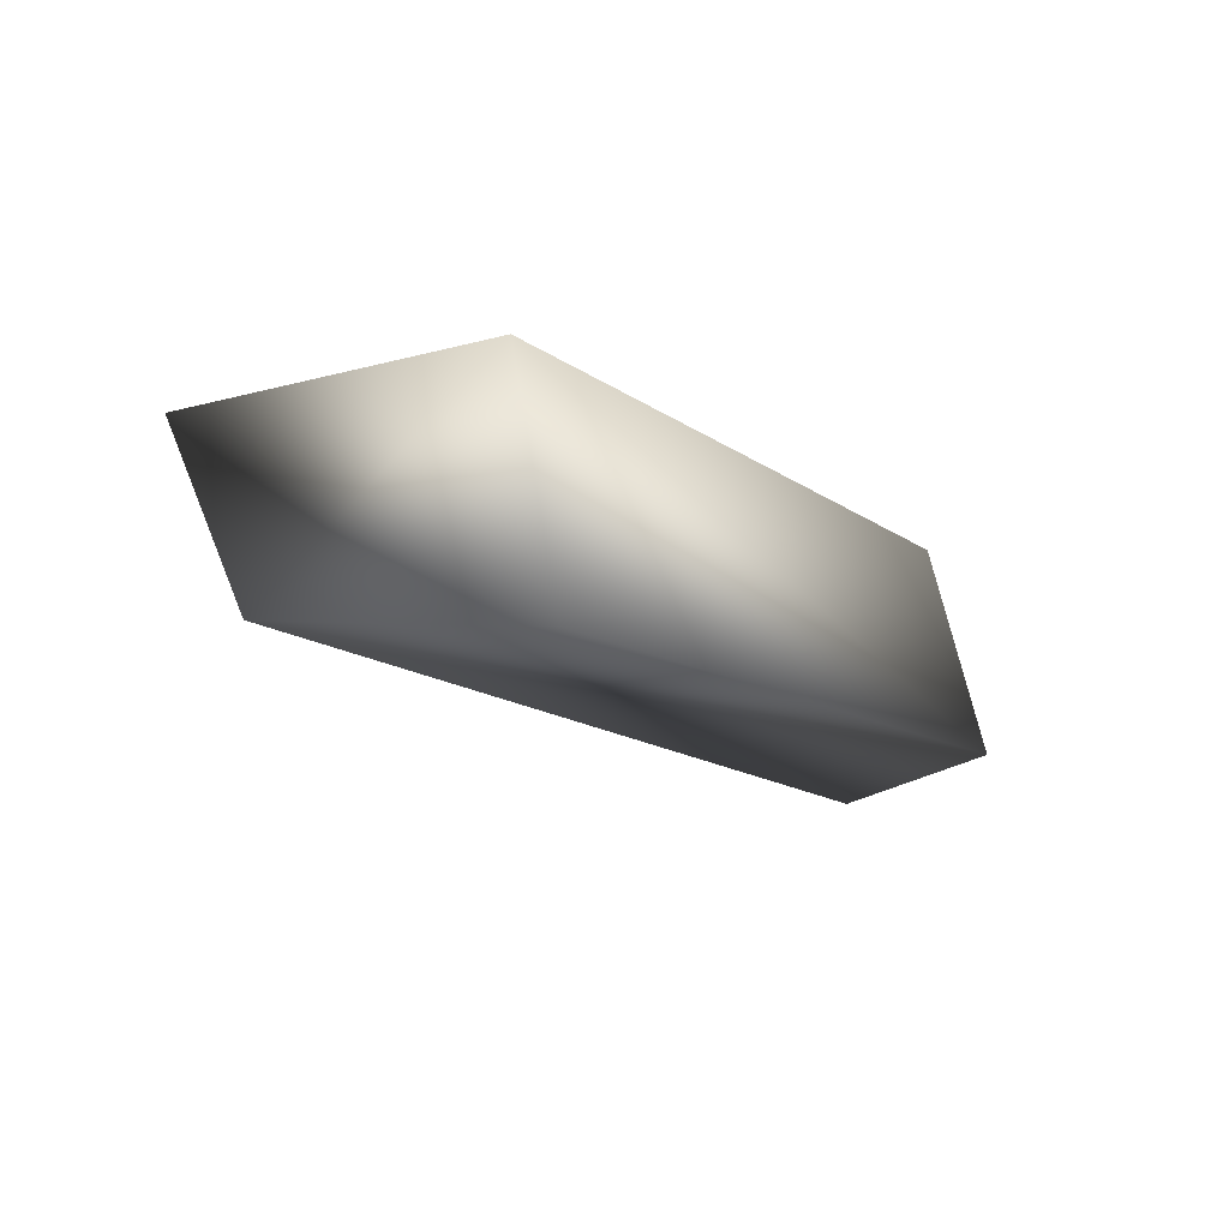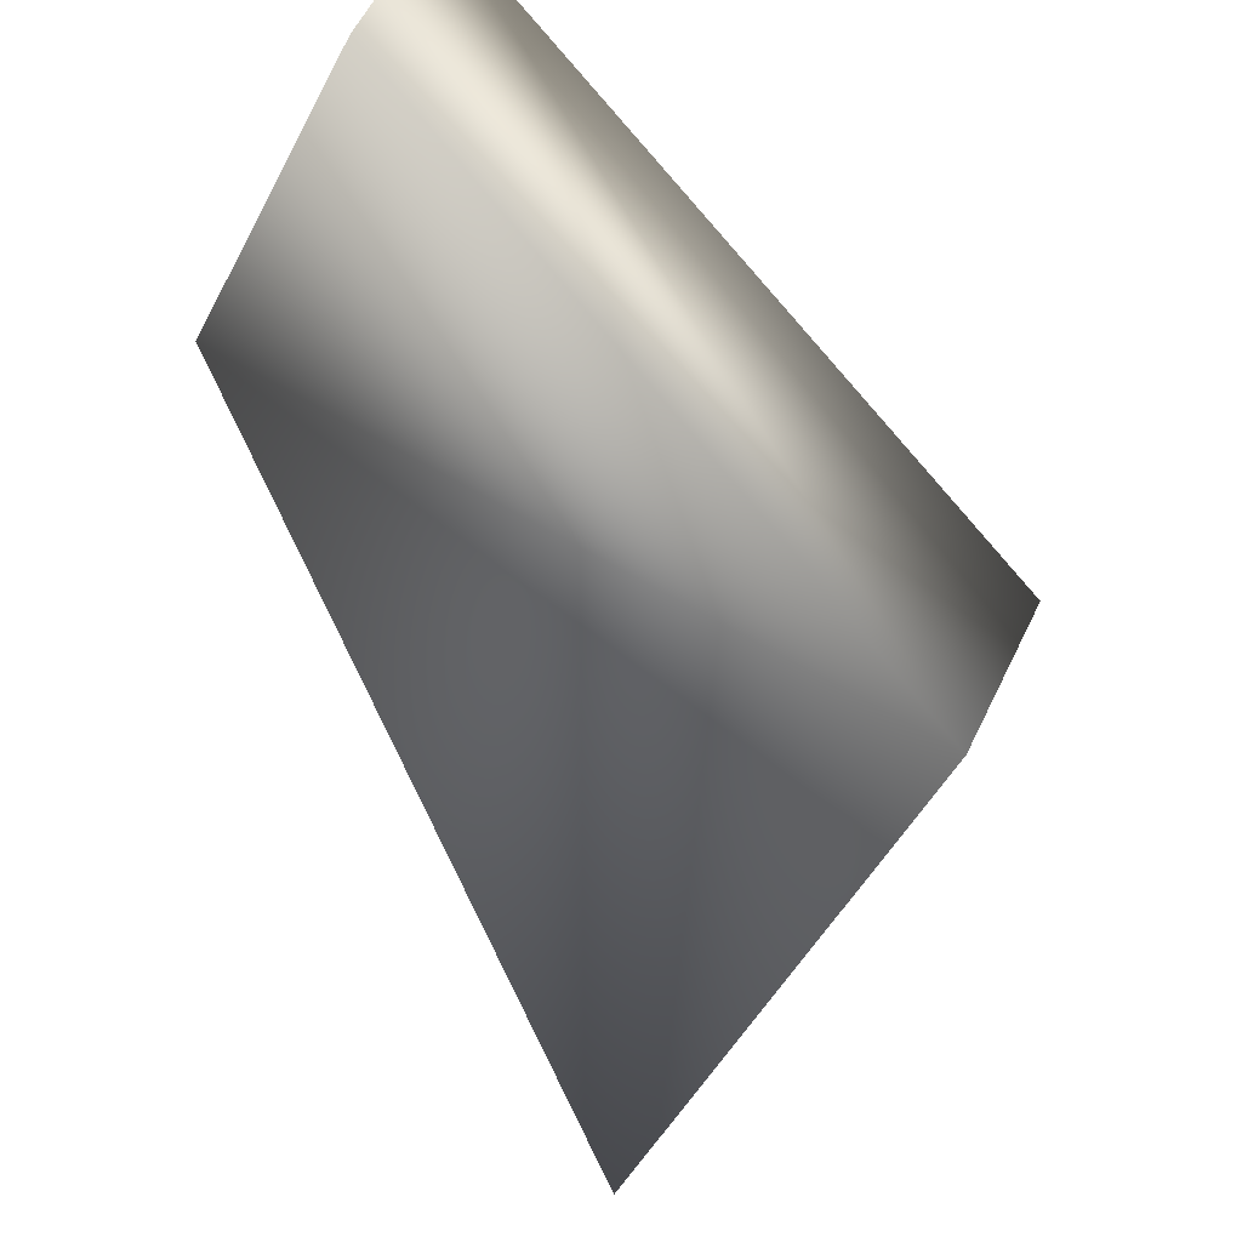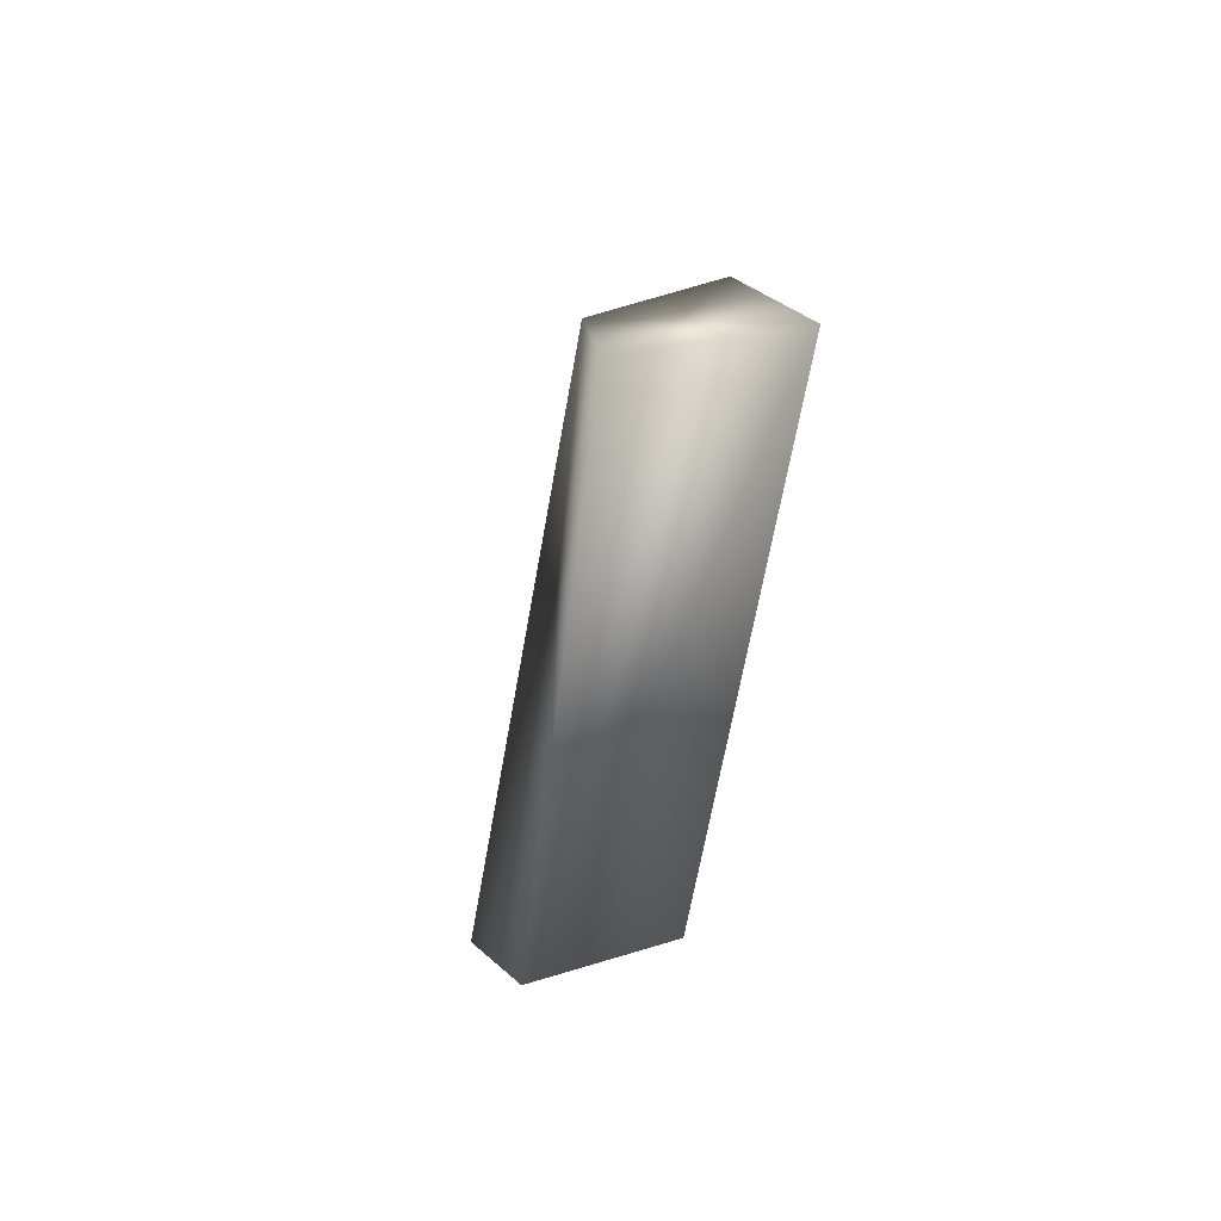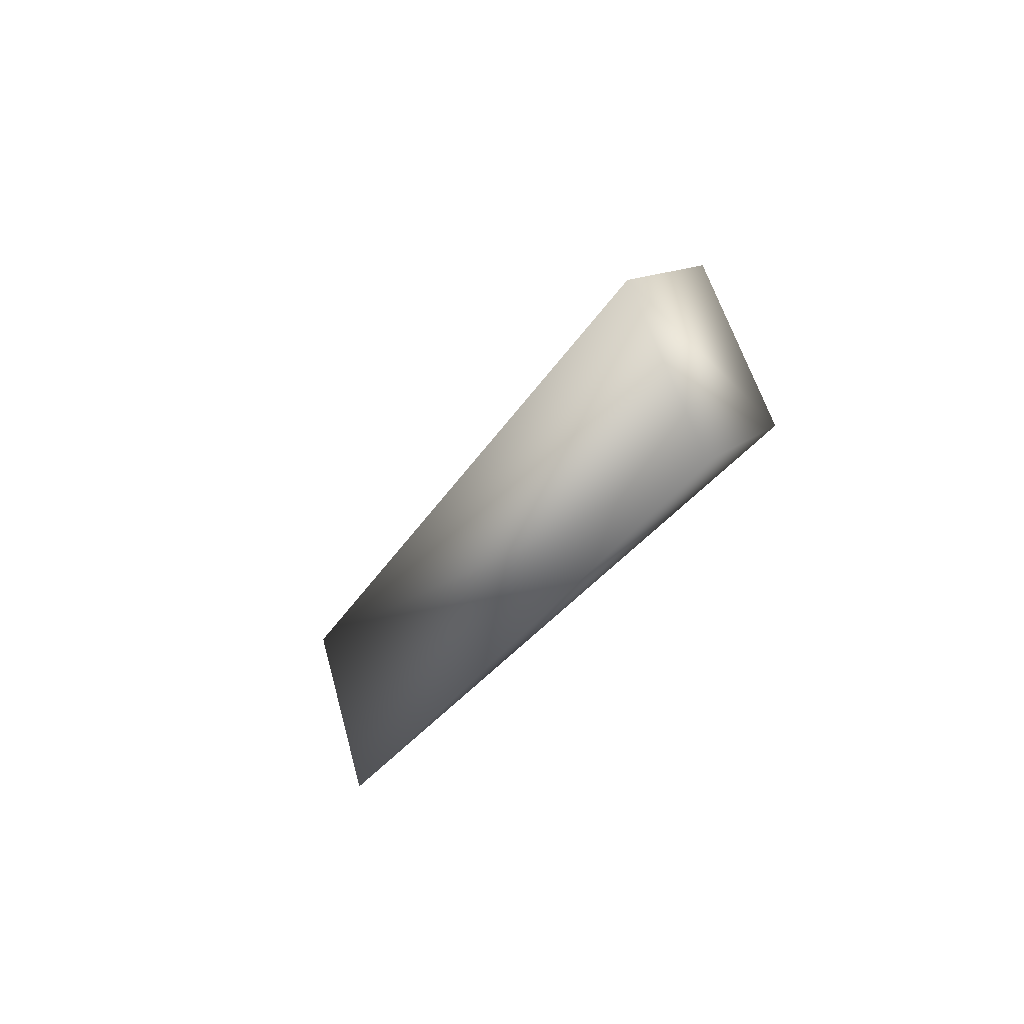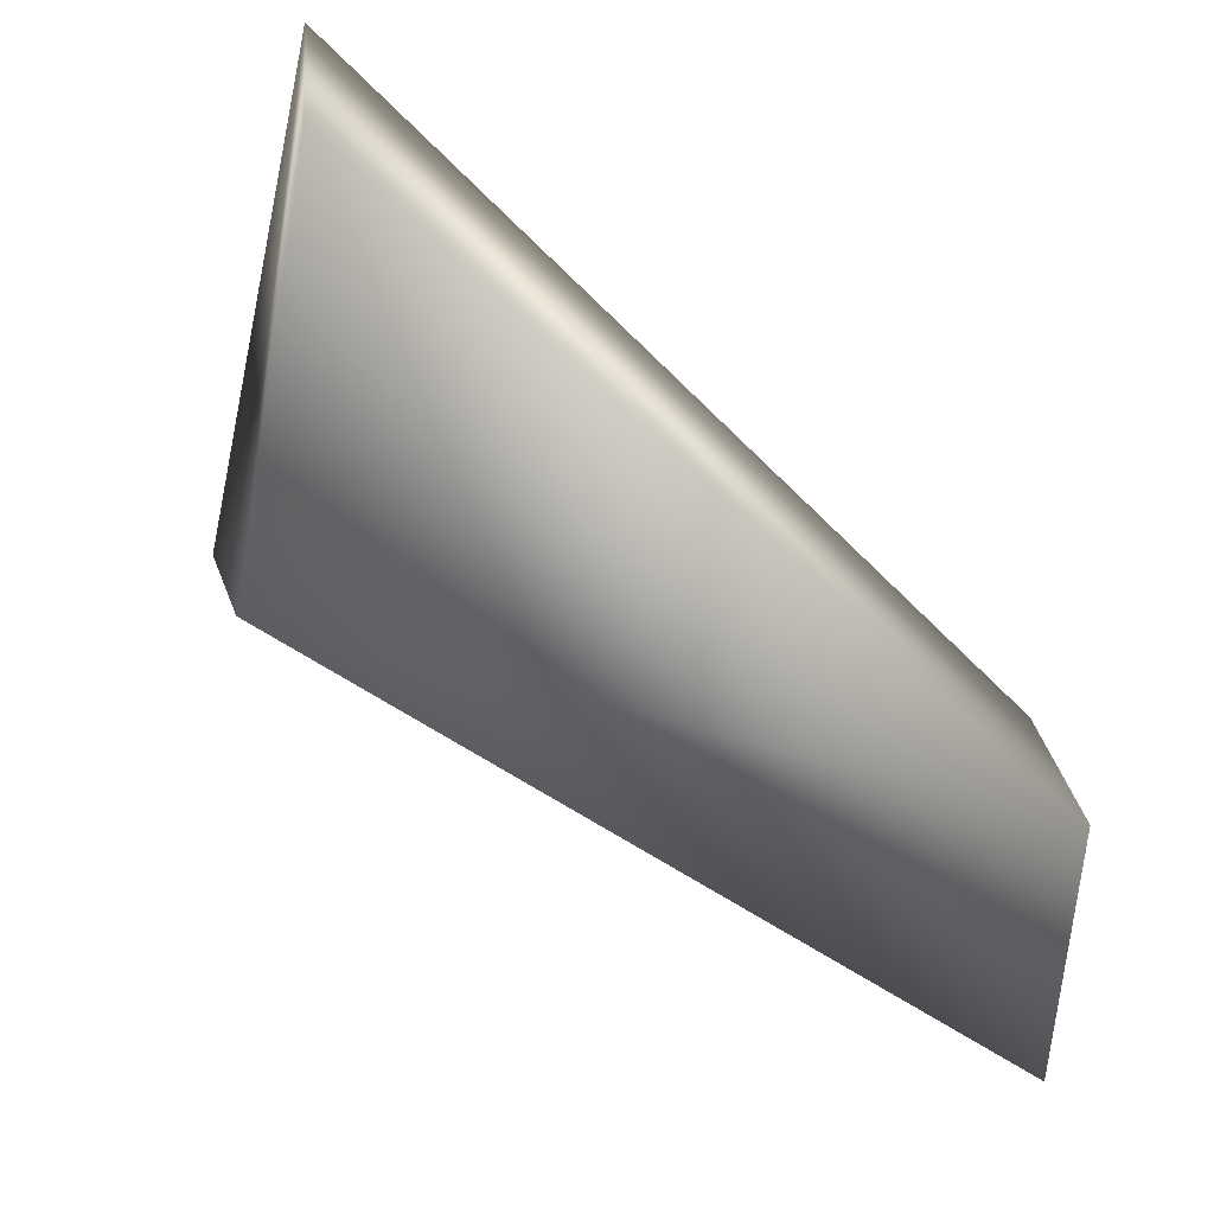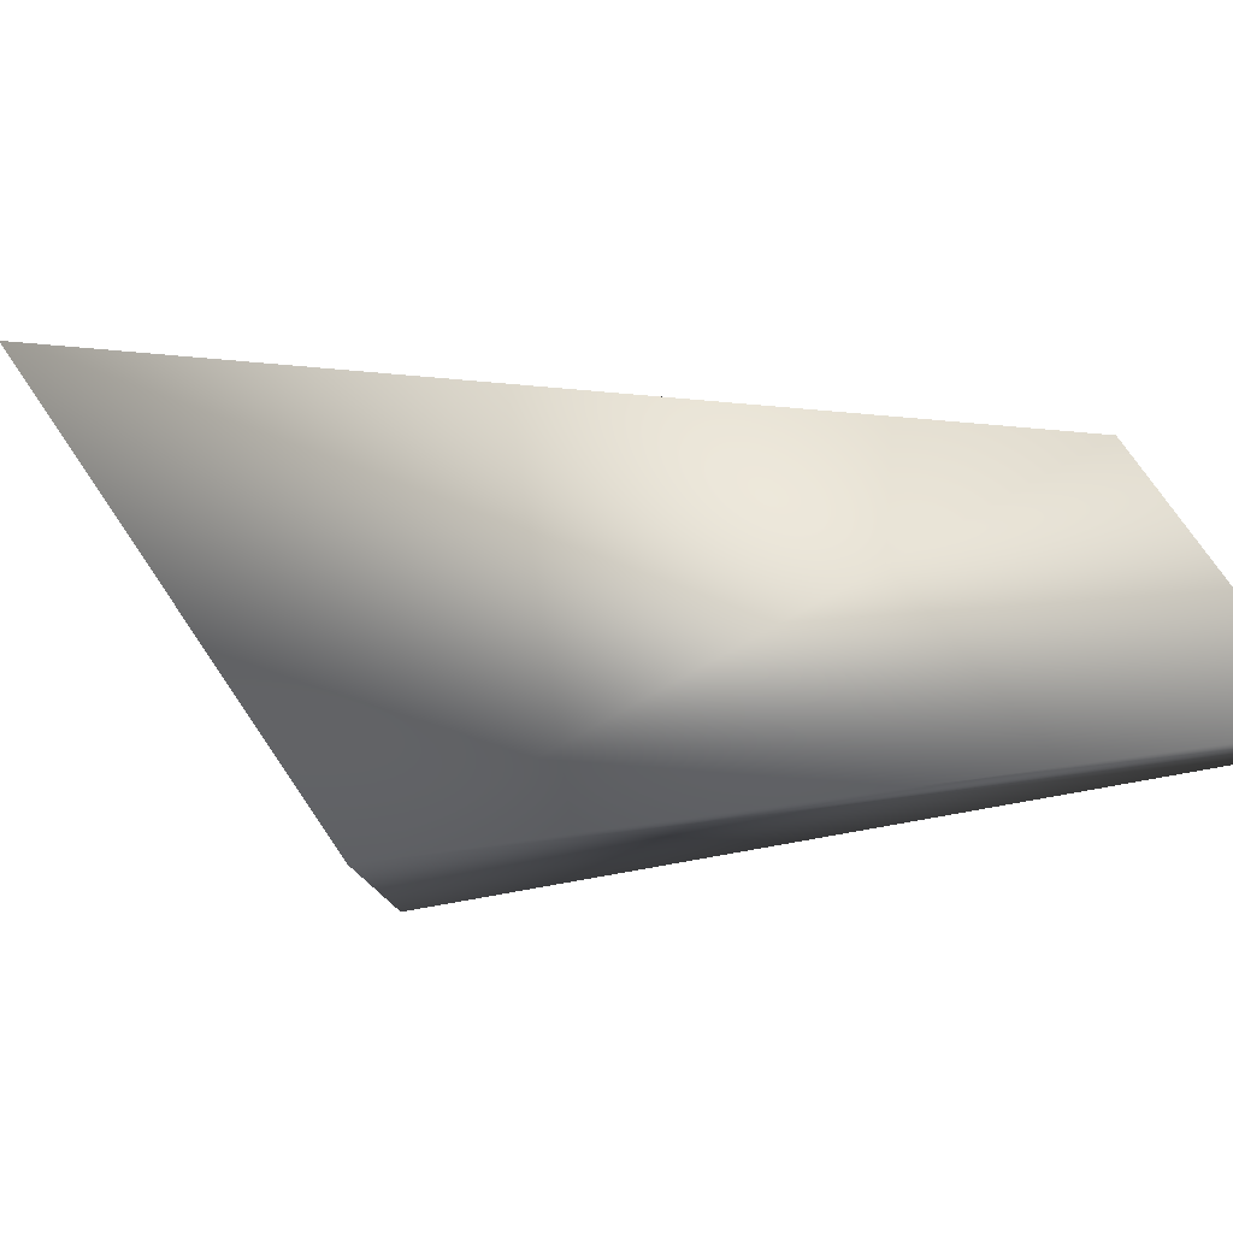
<metadata>
{"format":"obj","ext":"obj","renderer":"f3d","projection":"perspective","resolution":1024,"background":"white","views":[{"elev":1.1,"azim":172.7,"up":"+Z"},{"elev":-67.7,"azim":-11.7,"up":"+Z"},{"elev":77.7,"azim":-95.2,"up":"+Y"},{"elev":-78.7,"azim":-143.2,"up":"+Y"},{"elev":-44.0,"azim":-167.6,"up":"+Z"},{"elev":-76.2,"azim":-125.7,"up":"+Z"}]}
</metadata>
<code>
v -0.06517 -0.08892 -0.06699
v 0.06109 0.02382 -0.02591
v 0.01882 0.1253 -0.02481
v -0.08119 -0.03292 -0.05333
v -0.0565 -0.1024 -0.02773
v 0.0743 0.00595 0.009614
v 0.02459 0.1151 0.01624
v -0.07253 -0.04644 -0.01407
f 1 4 8 5
f 2 1 5
f 3 2 7
f 4 3 7
f 1 2 4
f 8 7 6
f 2 5 6
f 2 6 7
f 4 7 8
f 2 3 4
f 8 6 5

</code>
